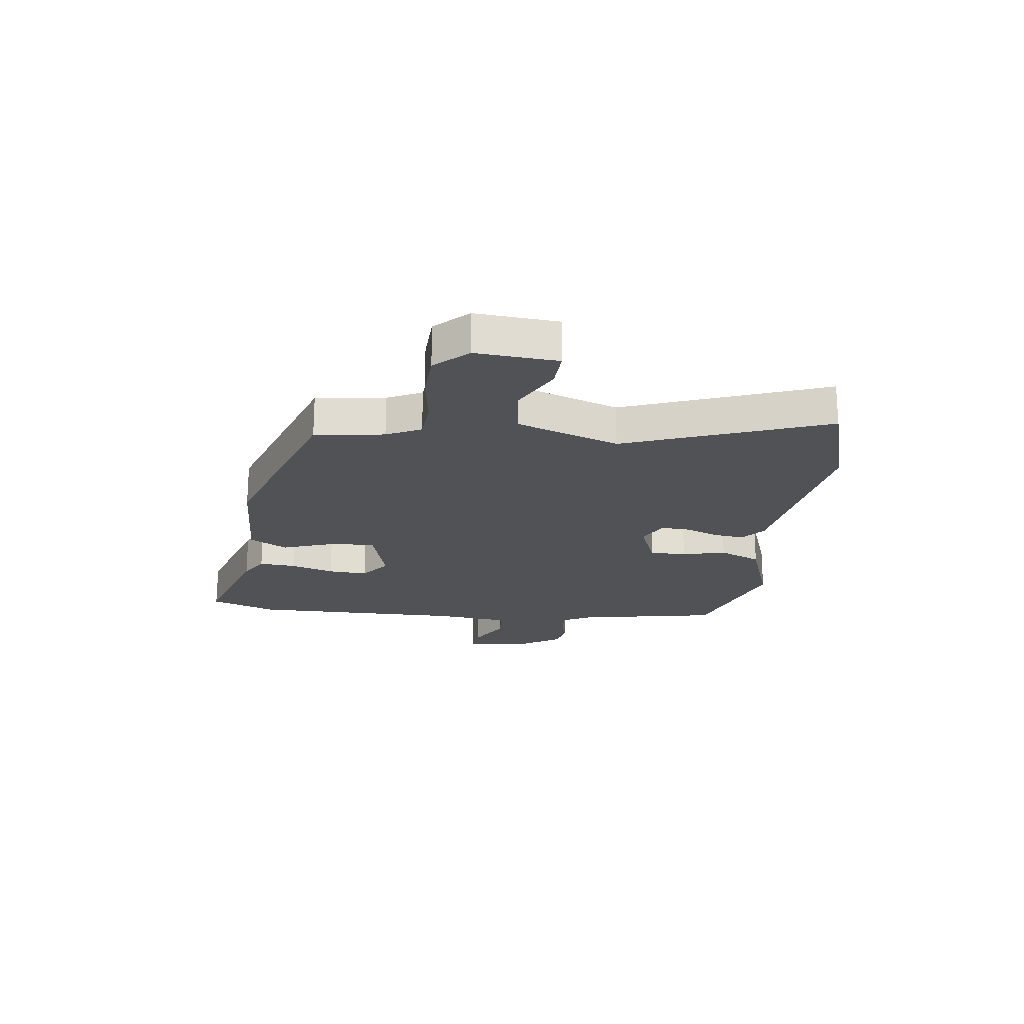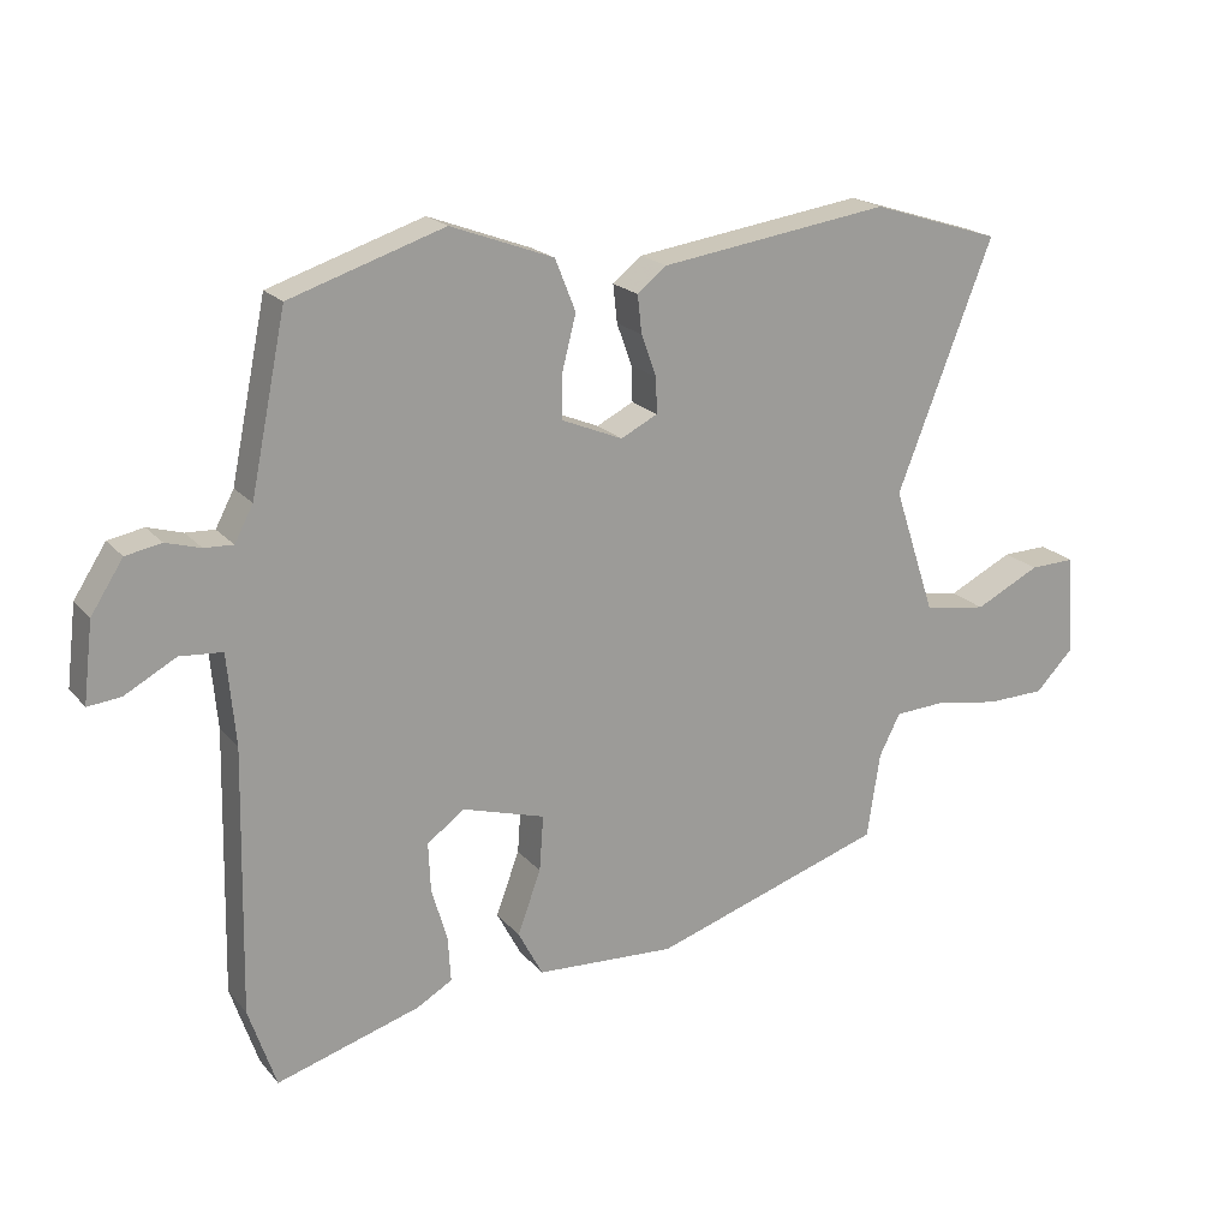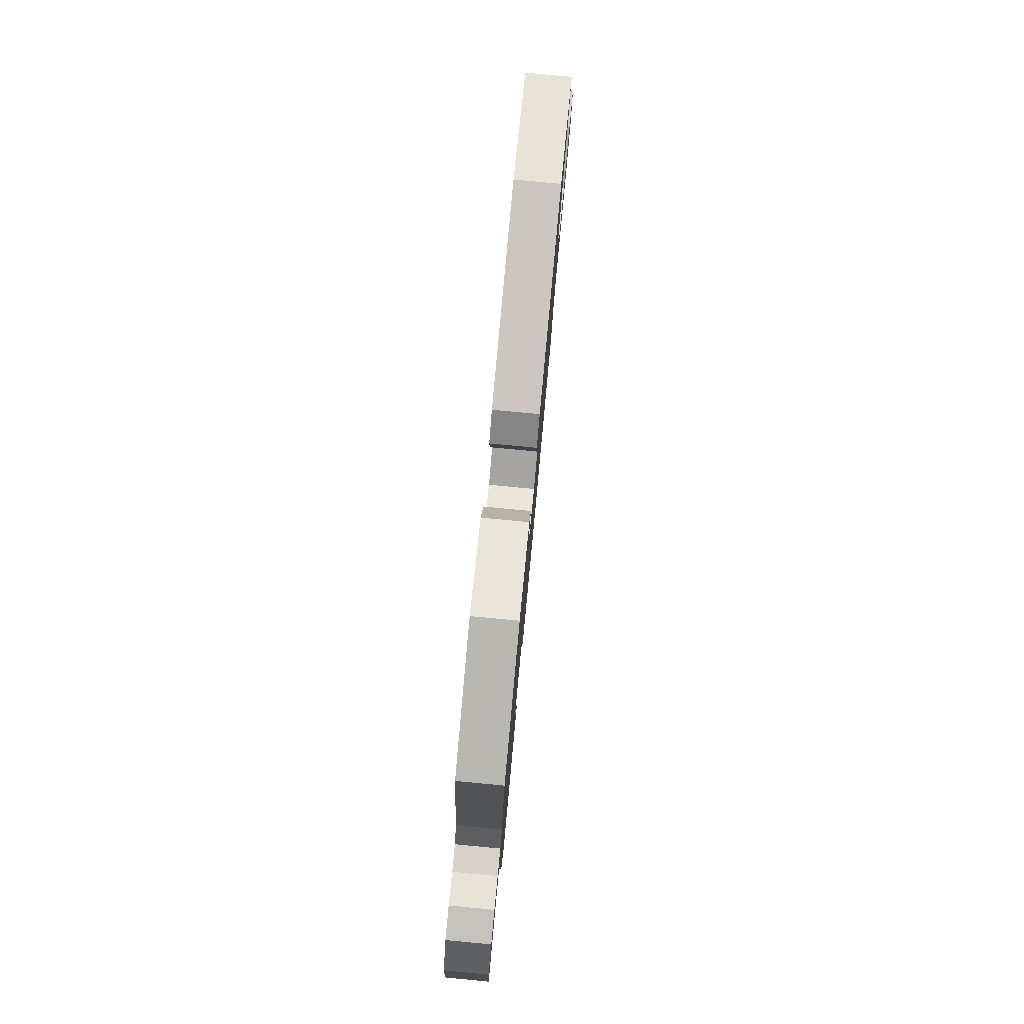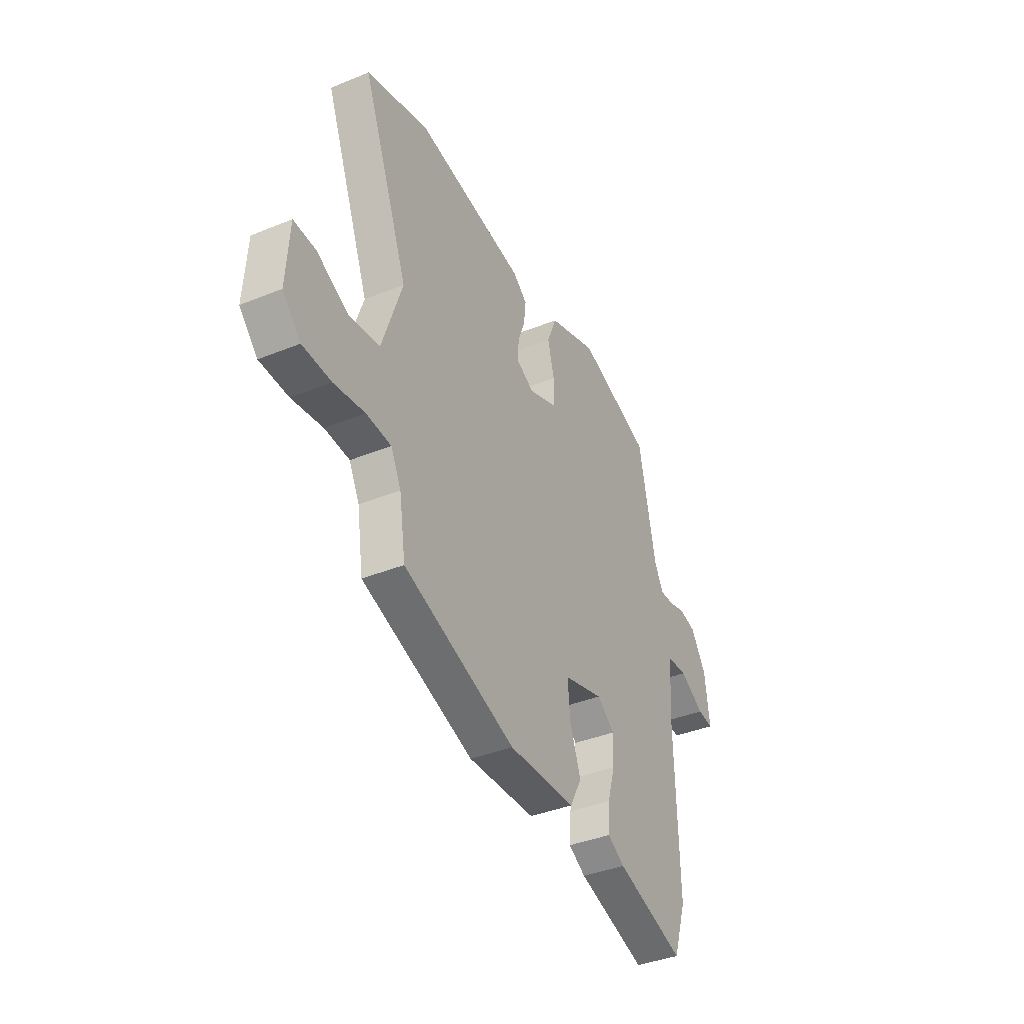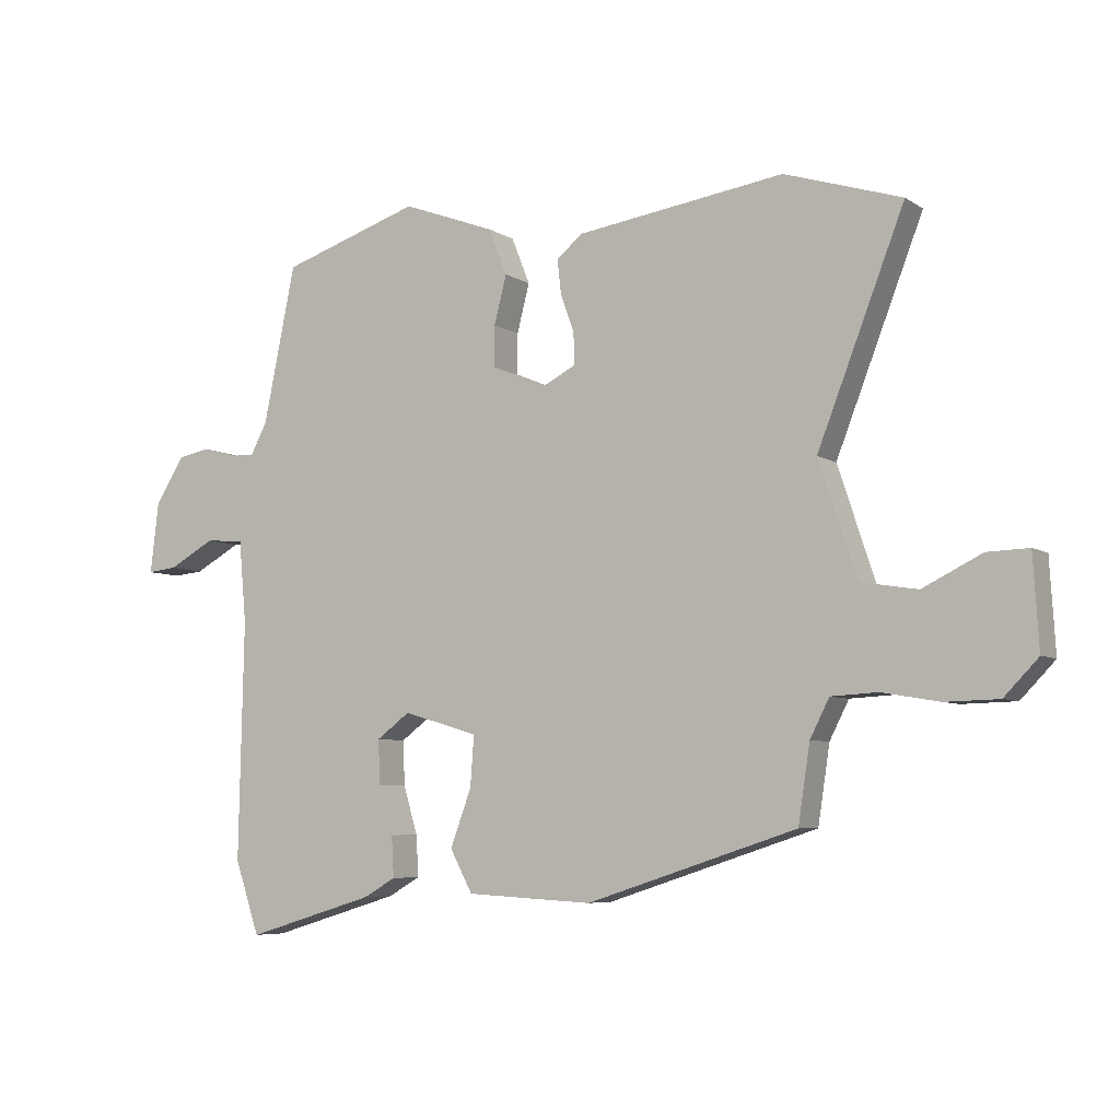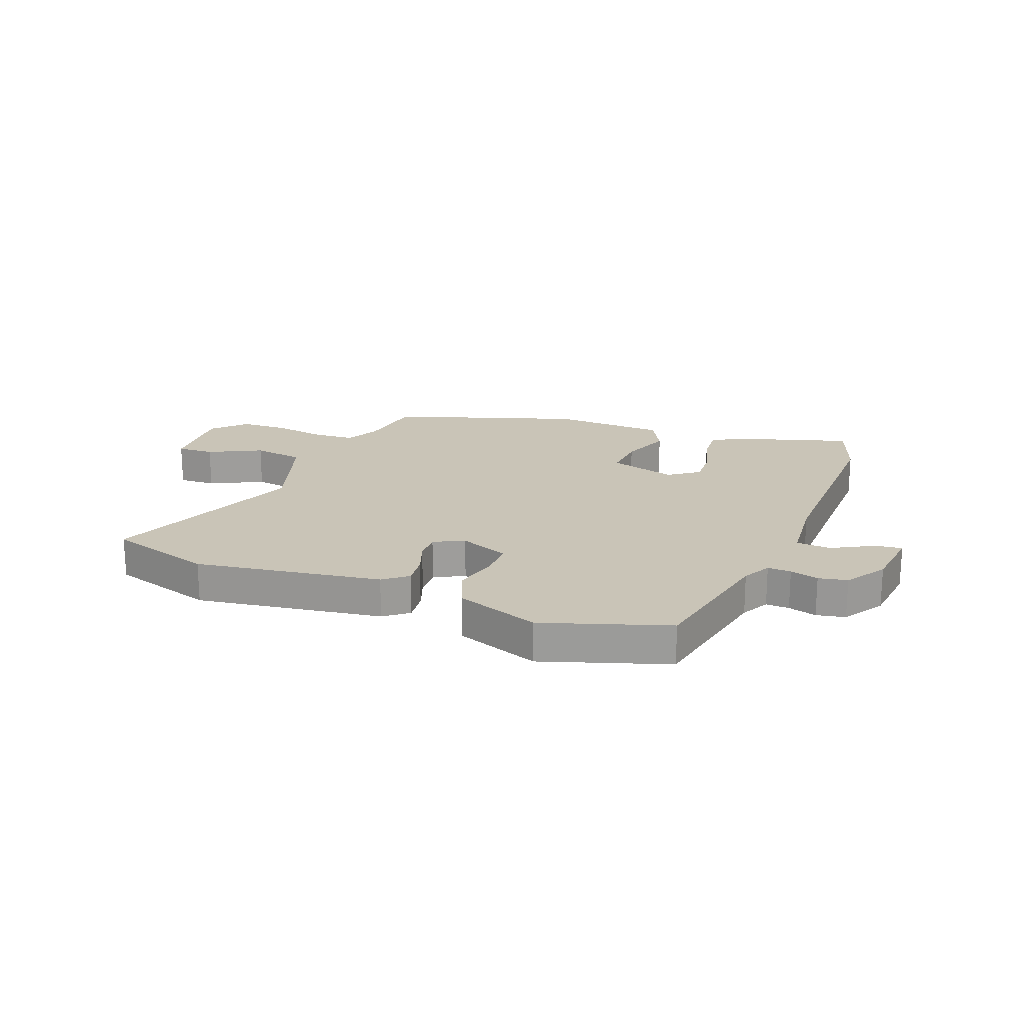
<metadata>
{"format":"obj","ext":"obj","renderer":"f3d","projection":"perspective","resolution":1024,"background":"white","views":[{"elev":-21.2,"azim":-98.1,"up":"+Y"},{"elev":19.8,"azim":152.2,"up":"+Z"},{"elev":79.7,"azim":95.4,"up":"+Z"},{"elev":-39.2,"azim":-63.1,"up":"+Z"},{"elev":-6.2,"azim":-150.3,"up":"+Z"},{"elev":20.0,"azim":20.8,"up":"+Y"}]}
</metadata>
<code>
v -0.657 0.07 0.45
v -0.468 0.07 0.51
v -0.133 0.07 0.462
v -0.09 0.07 0.428
v -0.096 0.07 0.373
v -0.118 0.07 0.312
v -0.12 0.07 0.26
v -0.066 0.07 0.233
v 0.023 0.07 0.27
v 0.022 0.07 0.336
v 0.002 0.07 0.414
v 0.032 0.07 0.489
v 0.182 0.07 0.545
v 0.407 0.07 0.472
v 0.459 0.07 0.219
v 0.486 0.07 0.168
v 0.528 0.07 0.17
v 0.579 0.07 0.185
v 0.631 0.07 0.175
v 0.678 0.07 0.102
v 0.692 0.07 -0.014
v 0.644 0.07 -0.009
v 0.569 0.07 0.032
v 0.507 0.07 0.027
v 0.495 0.07 -0.106
v 0.503 0.07 -0.49
v 0.463 0.07 -0.608
v 0.254 0.07 -0.545
v 0.202 0.07 -0.515
v 0.206 0.07 -0.449
v 0.229 0.07 -0.371
v 0.232 0.07 -0.3
v 0.178 0.07 -0.26
v 0.057 0.07 -0.296
v 0.063 0.07 -0.377
v 0.097 0.07 -0.469
v 0.061 0.07 -0.537
v -0.143 0.07 -0.548
v -0.482 0.07 -0.438
v -0.501 0.07 -0.314
v -0.532 0.07 -0.253
v -0.607 0.07 -0.249
v -0.7 0.07 -0.265
v -0.786 0.07 -0.263
v -0.841 0.07 -0.206
v -0.832 0.07 -0.059
v -0.765 0.07 -0.061
v -0.67 0.07 -0.108
v -0.578 0.07 -0.093
v -0.517 0.07 0.091
v -0.657 0 0.45
v -0.468 0 0.51
v -0.133 0 0.462
v -0.09 0 0.428
v -0.096 0 0.373
v -0.118 0 0.312
v -0.12 0 0.26
v -0.066 0 0.233
v 0.023 0 0.27
v 0.022 0 0.336
v 0.002 0 0.414
v 0.032 0 0.489
v 0.182 0 0.545
v 0.407 0 0.472
v 0.459 0 0.219
v 0.486 0 0.168
v 0.528 0 0.17
v 0.579 0 0.185
v 0.631 0 0.175
v 0.678 0 0.102
v 0.692 0 -0.014
v 0.644 0 -0.009
v 0.569 0 0.032
v 0.507 0 0.027
v 0.495 0 -0.106
v 0.503 0 -0.49
v 0.463 0 -0.608
v 0.254 0 -0.545
v 0.202 0 -0.515
v 0.206 0 -0.449
v 0.229 0 -0.371
v 0.232 0 -0.3
v 0.178 0 -0.26
v 0.057 0 -0.296
v 0.063 0 -0.377
v 0.097 0 -0.469
v 0.061 0 -0.537
v -0.143 0 -0.548
v -0.482 0 -0.438
v -0.501 0 -0.314
v -0.532 0 -0.253
v -0.607 0 -0.249
v -0.7 0 -0.265
v -0.786 0 -0.263
v -0.841 0 -0.206
v -0.832 0 -0.059
v -0.765 0 -0.061
v -0.67 0 -0.108
v -0.578 0 -0.093
v -0.517 0 0.091
f 45 46 47 48
f 45 48 49
f 42 43 44 45
f 41 42 45 49
f 40 41 49 50
f 38 39 40 50
f 35 36 37 38
f 34 35 38 50
f 28 29 30 31
f 28 31 32
f 25 26 27 28
f 24 25 28 32
f 20 21 22 23
f 20 23 24
f 17 18 19 20
f 16 17 20 24
f 15 16 24 32
f 10 11 12 13
f 9 10 13 14
f 3 4 5 6
f 3 6 7
f 2 3 7
f 1 2 7
f 33 34 50 1
f 9 14 15 32
f 8 9 32 33
f 1 7 8 33
f 98 97 96 95
f 99 98 95
f 95 94 93 92
f 99 95 92 91
f 100 99 91 90
f 100 90 89 88
f 88 87 86 85
f 100 88 85 84
f 81 80 79 78
f 82 81 78
f 78 77 76 75
f 82 78 75 74
f 73 72 71 70
f 74 73 70
f 70 69 68 67
f 74 70 67 66
f 82 74 66 65
f 63 62 61 60
f 64 63 60 59
f 56 55 54 53
f 57 56 53
f 57 53 52
f 57 52 51
f 51 100 84 83
f 82 65 64 59
f 83 82 59 58
f 83 58 57 51
f 1 51 52 2
f 2 52 53 3
f 3 53 54 4
f 4 54 55 5
f 5 55 56 6
f 6 56 57 7
f 7 57 58 8
f 8 58 59 9
f 9 59 60 10
f 10 60 61 11
f 11 61 62 12
f 12 62 63 13
f 13 63 64 14
f 14 64 65 15
f 15 65 66 16
f 16 66 67 17
f 17 67 68 18
f 18 68 69 19
f 19 69 70 20
f 20 70 71 21
f 21 71 72 22
f 22 72 73 23
f 23 73 74 24
f 24 74 75 25
f 25 75 76 26
f 26 76 77 27
f 27 77 78 28
f 28 78 79 29
f 29 79 80 30
f 30 80 81 31
f 31 81 82 32
f 32 82 83 33
f 33 83 84 34
f 34 84 85 35
f 35 85 86 36
f 36 86 87 37
f 37 87 88 38
f 38 88 89 39
f 39 89 90 40
f 40 90 91 41
f 41 91 92 42
f 42 92 93 43
f 43 93 94 44
f 44 94 95 45
f 45 95 96 46
f 46 96 97 47
f 47 97 98 48
f 48 98 99 49
f 49 99 100 50
f 50 100 51 1

</code>
